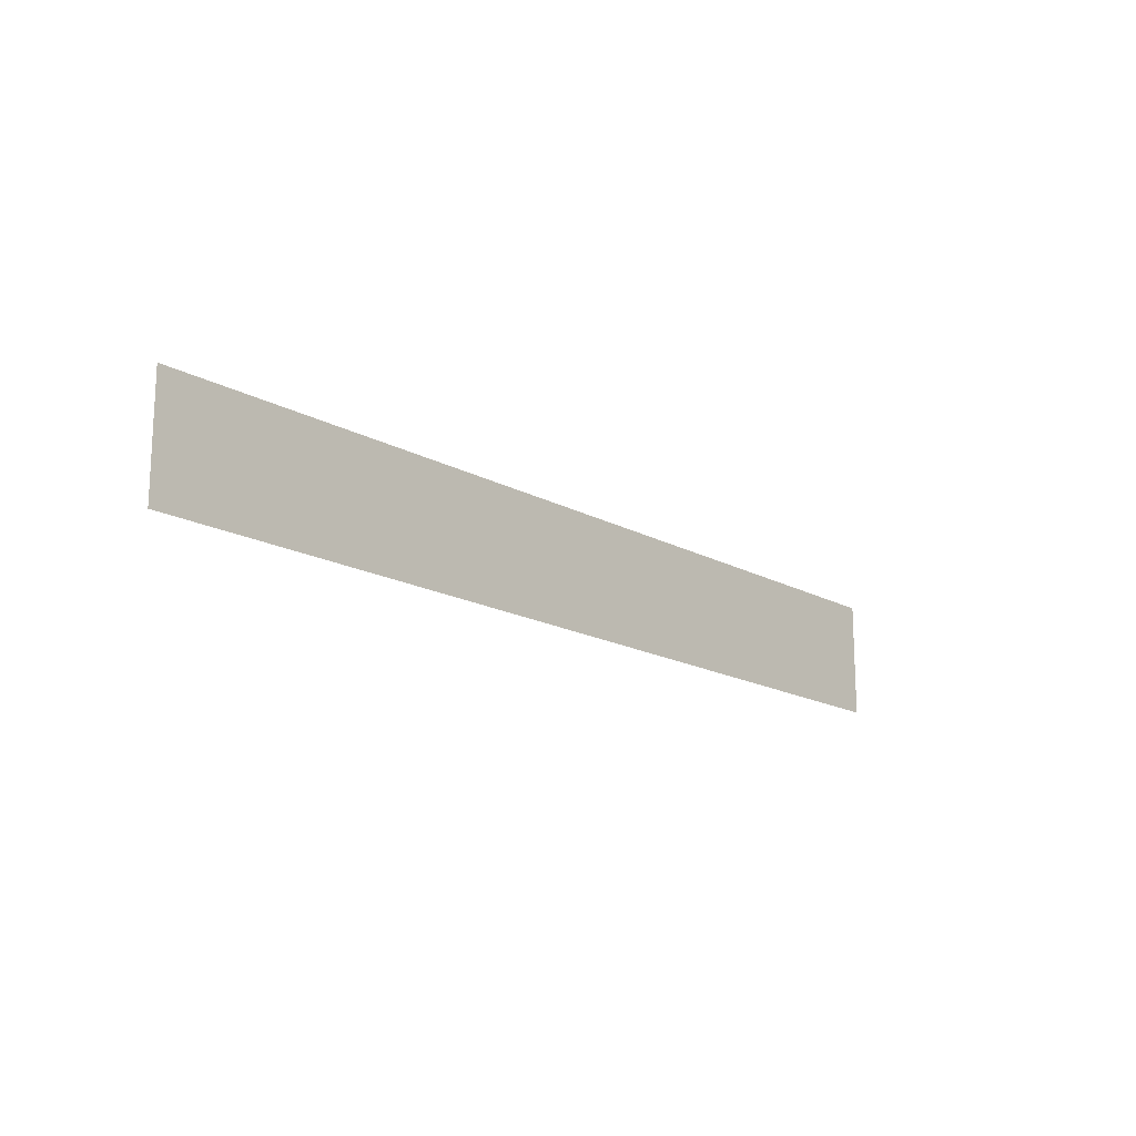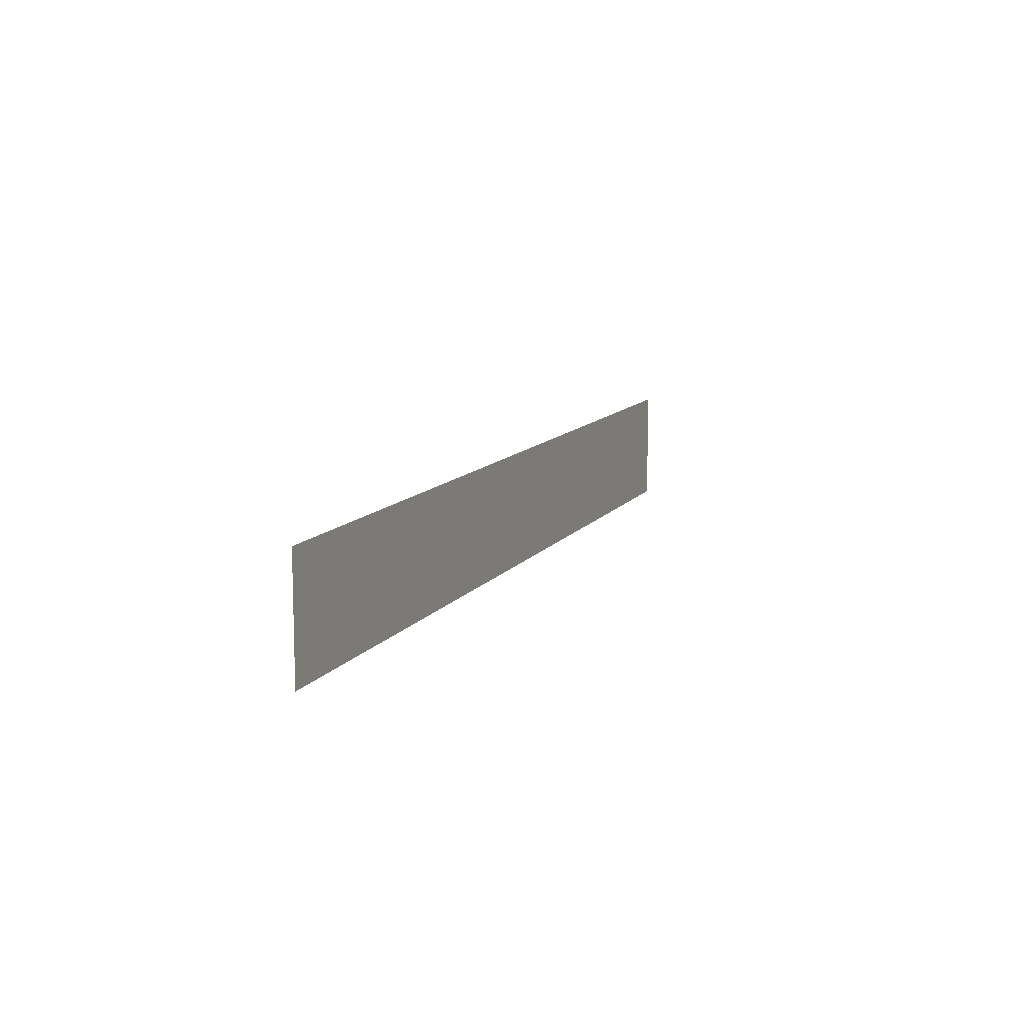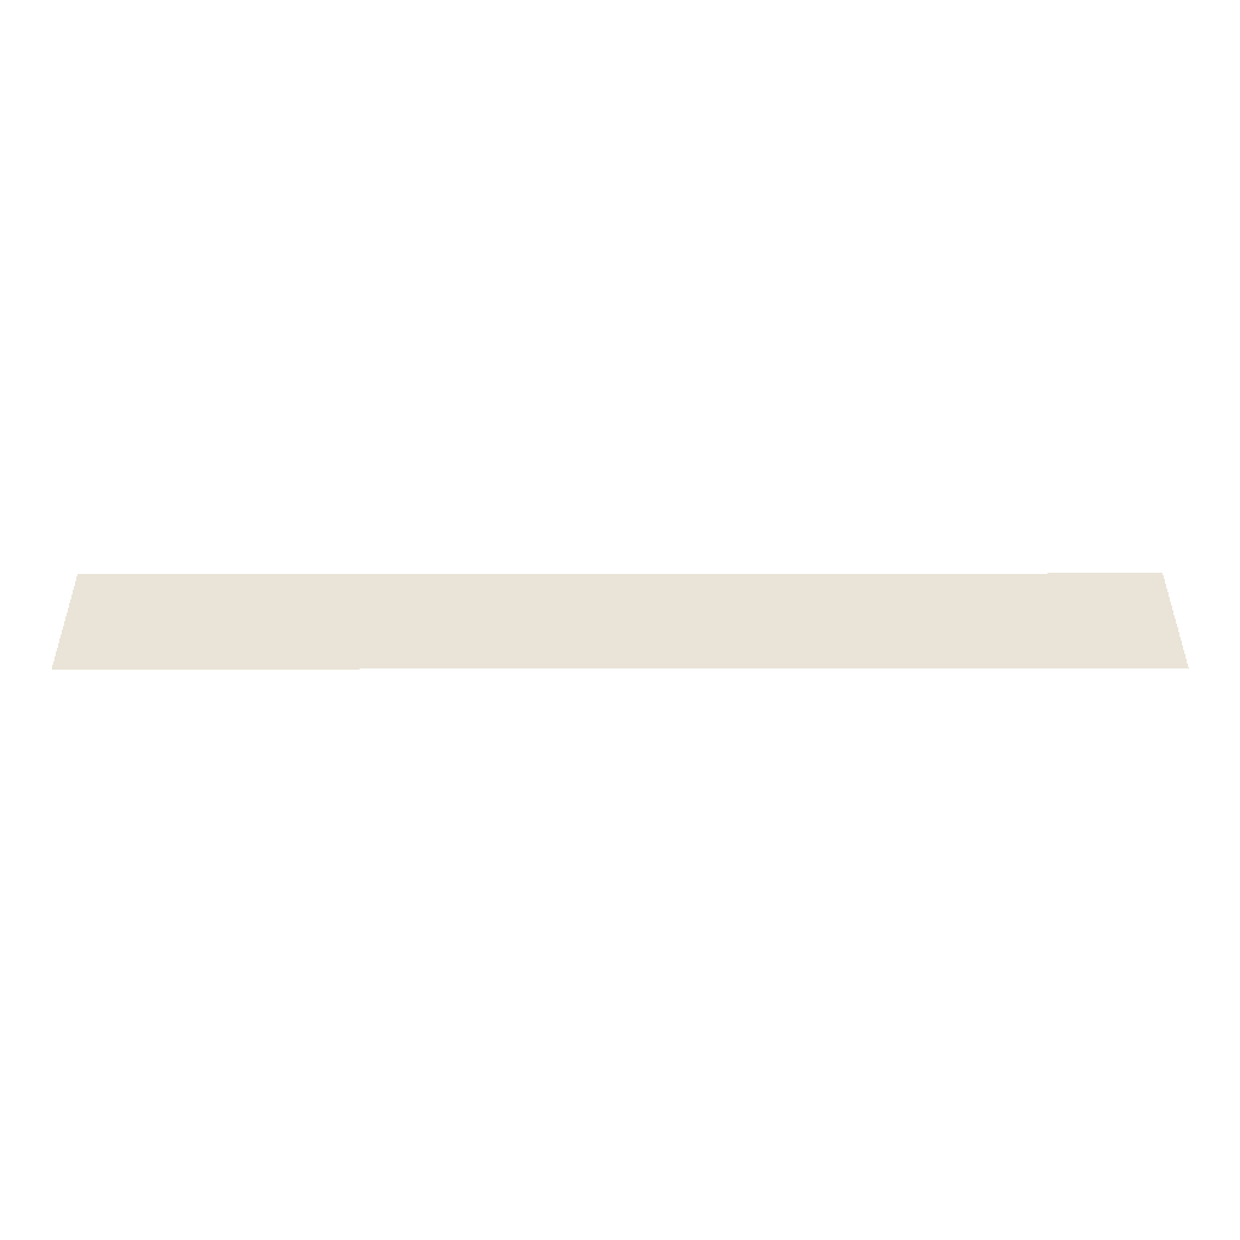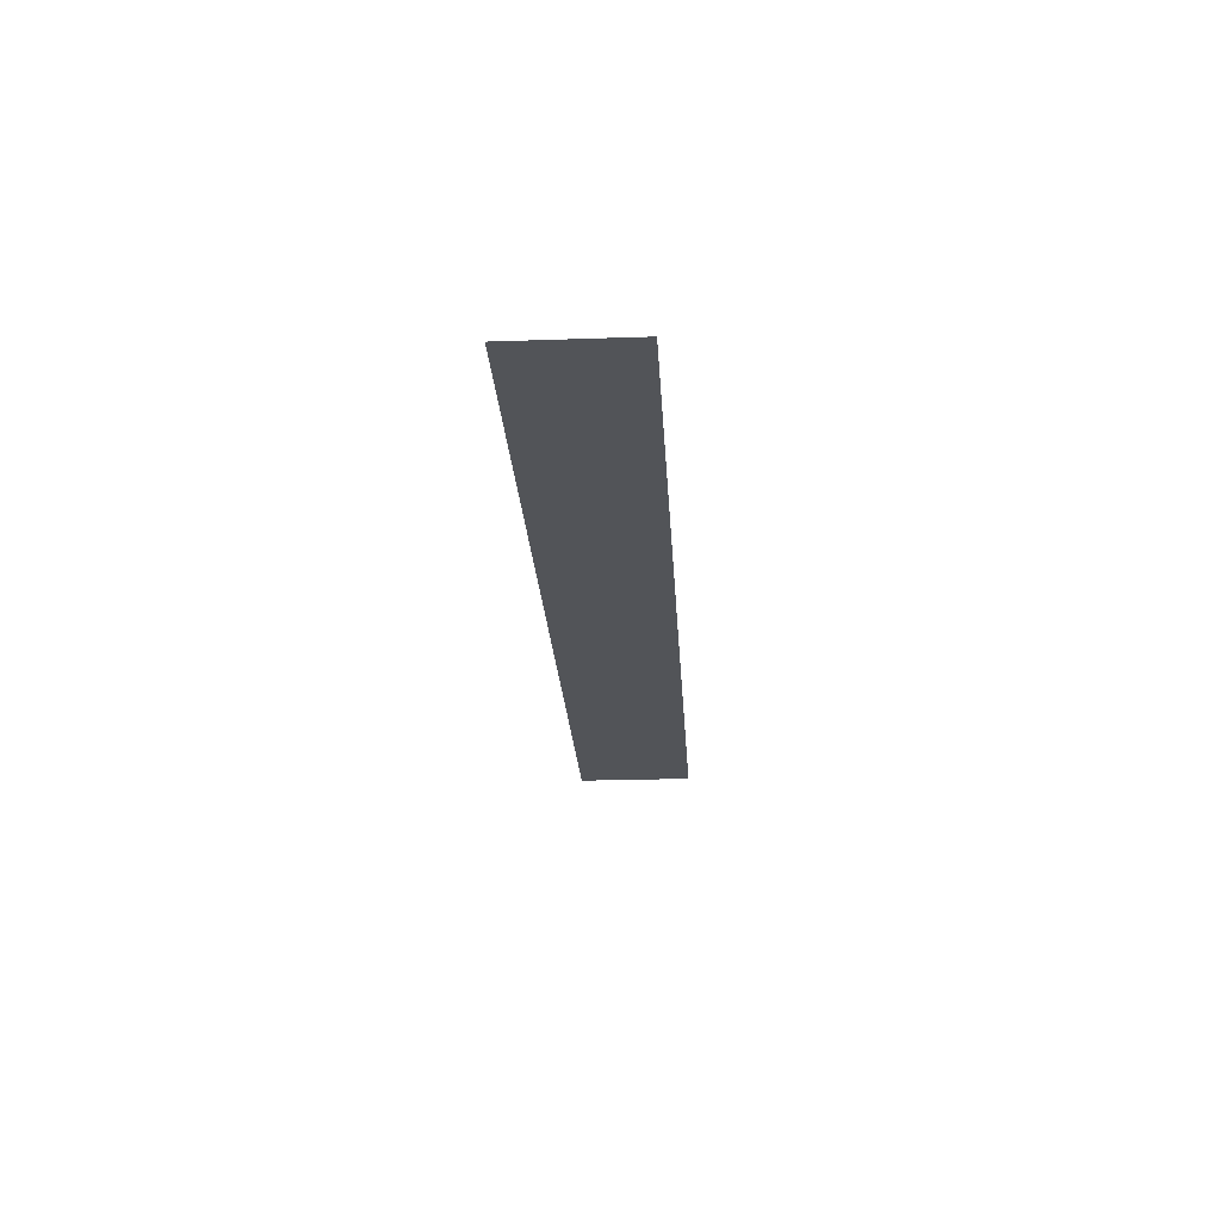
<metadata>
{"format":"obj","ext":"obj","renderer":"f3d","projection":"perspective","resolution":1024,"background":"white","views":[{"elev":-16.7,"azim":-48.2,"up":"+Z"},{"elev":11.1,"azim":-68.6,"up":"+Z"},{"elev":-46.9,"azim":0.1,"up":"+Z"},{"elev":-23.3,"azim":93.3,"up":"+Y"}]}
</metadata>
<code>
o 9663
v 2249 1881 22.75
v 2248 1881 22.75
v 2248 1881 22.7
v 2248 1881 22.7
v 2248 1881 22.75
v 2248 1881 22.7
v 2249 1881 22.7
v 2249 1881 22.75
v 2249 1881 22.75
v 2249 1881 22.7
f 1 2 3
f 1 4 5
f 6 7 8
f 6 9 10

</code>
